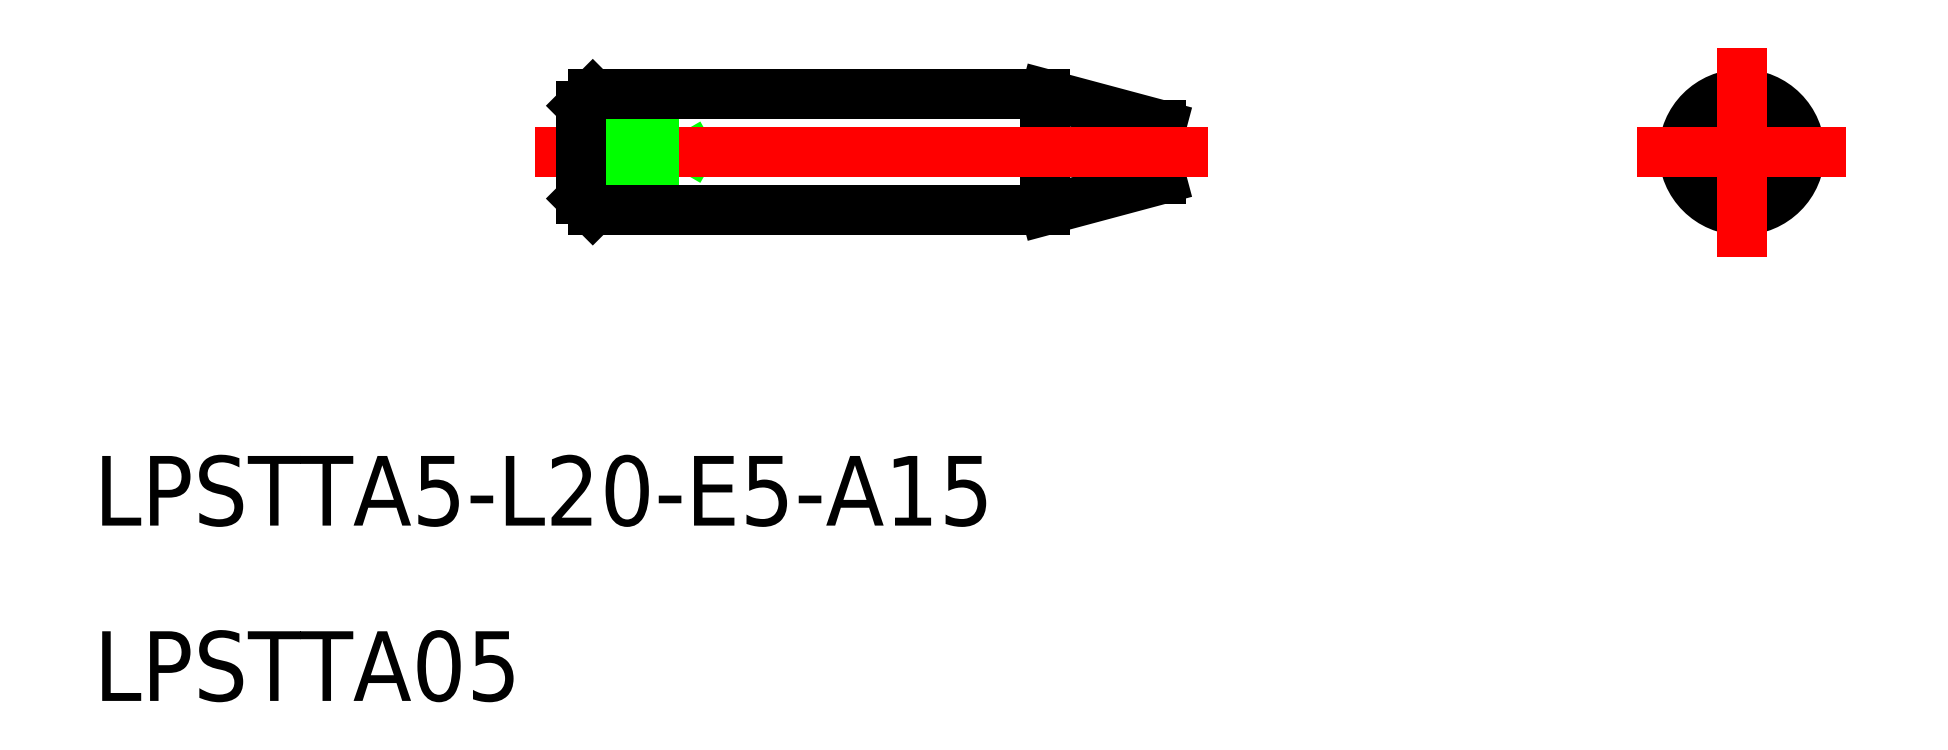
<metadata>
{"format":"dxf","ext":"dxf","renderer":"ezdxf+matplotlib","layout":"modelspace","background":"white","min_lineweight":24,"dpi":150}
</metadata>
<code>
0
SECTION
2
ENTITIES
0
TEXT
8
0
10
-71
20
-16.09
30
0
40
3
1
LPSTTA5-L20-E5-A15
0
TEXT
8
0
10
-71
20
-23.64
30
0
40
3
1
LPSTTA05
0
LINE
8
0
10
-25
20
-0.25
30
0
11
-25.43
21
0
31
0
0
LINE
8
0
10
-25
20
0.25
30
0
11
-25.43
21
0
31
0
0
CIRCLE
8
0
10
0
20
0
30
0
40
0.25
0
LINE
8
0
10
-47
20
1
30
0
11
-46.63
21
0.7835
31
0
0
LINE
8
0
10
-45.8
20
0.7835
30
0
11
-45.35
21
0
31
0
0
LINE
8
0
10
-45.8
20
-0.7835
30
0
11
-45.35
21
0
31
0
0
LINE
8
0
10
-45.8
20
0.7835
30
0
11
-45.8
21
-0.7835
31
0
0
LINE
8
0
10
-30
20
2.5
30
0
11
-25
21
1.16
31
0
0
LINE
8
0
10
-30
20
-2.5
30
0
11
-25
21
-1.16
31
0
0
CIRCLE
8
0
10
0
20
0
30
0
40
1.16
0
LINE
8
0
10
-25
20
1.16
30
0
11
-25
21
-1.16
31
0
0
LINE
8
0
10
-30
20
2.5
30
0
11
-30
21
-2.5
31
0
0
CIRCLE
8
0
10
0
20
0
30
0
40
2.5
0
LINE
8
CENTER
10
-52
20
0
30
0
11
-23
21
0
31
0
0
LINE
8
CENTER
10
-4.5
20
0
30
0
11
4.5
21
0
31
0
0
LINE
8
0
10
-49.5
20
2.514
30
0
11
-49.5
21
-2.5
31
0
0
LINE
8
0
10
-50
20
-2
30
0
11
-49.5
21
-2.5
31
0
0
LINE
8
0
10
-50
20
2
30
0
11
-49.5
21
2.5
31
0
0
LINE
8
0
10
-47
20
-1
30
0
11
-46.63
21
-0.7835
31
0
0
LINE
8
0
10
-47
20
1
30
0
11
-47
21
-1
31
0
0
LINE
8
0
10
-50
20
0.7835
30
0
11
-45.8
21
0.7835
31
0
0
LINE
8
0
10
-50
20
-0.7835
30
0
11
-45.8
21
-0.7835
31
0
0
LINE
8
0
10
-50
20
1
30
0
11
-47
21
1
31
0
0
LINE
8
0
10
-50
20
-1
30
0
11
-47
21
-1
31
0
0
LINE
8
CENTER
10
0
20
4.5
30
0
11
0
21
-4.5
31
0
0
LINE
8
0
10
-50
20
2
30
0
11
-50
21
-2
31
0
0
LINE
8
0
10
-49.5
20
2.5
30
0
11
-30
21
2.5
31
0
0
LINE
8
0
10
-49.5
20
-2.5
30
0
11
-30
21
-2.5
31
0
0
ENDSEC
0
EOF

</code>
